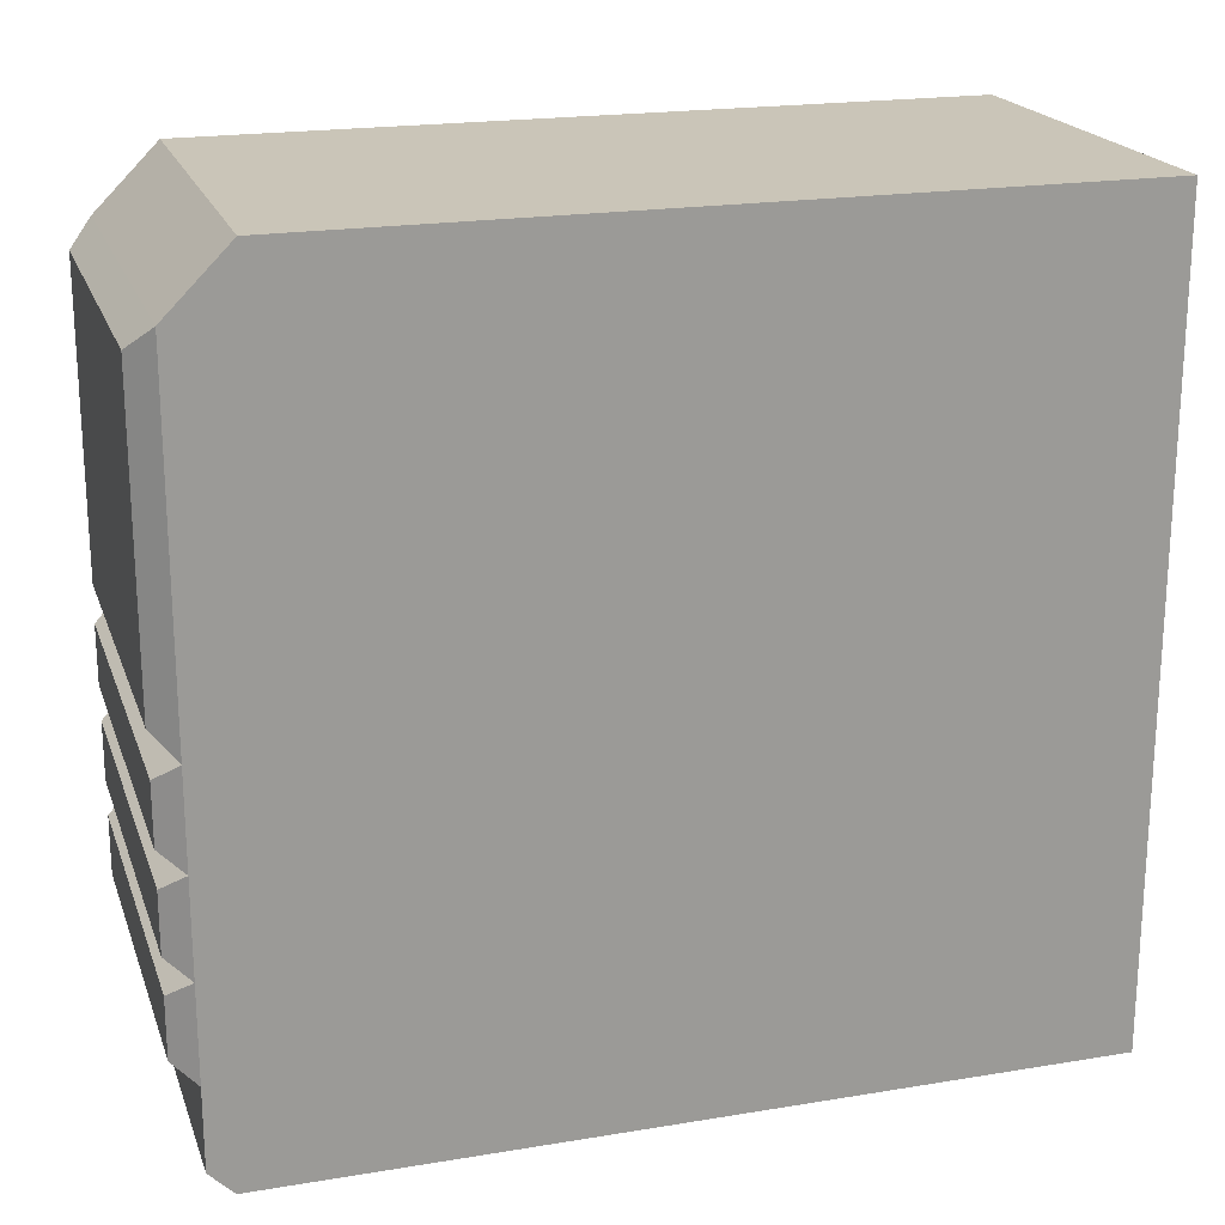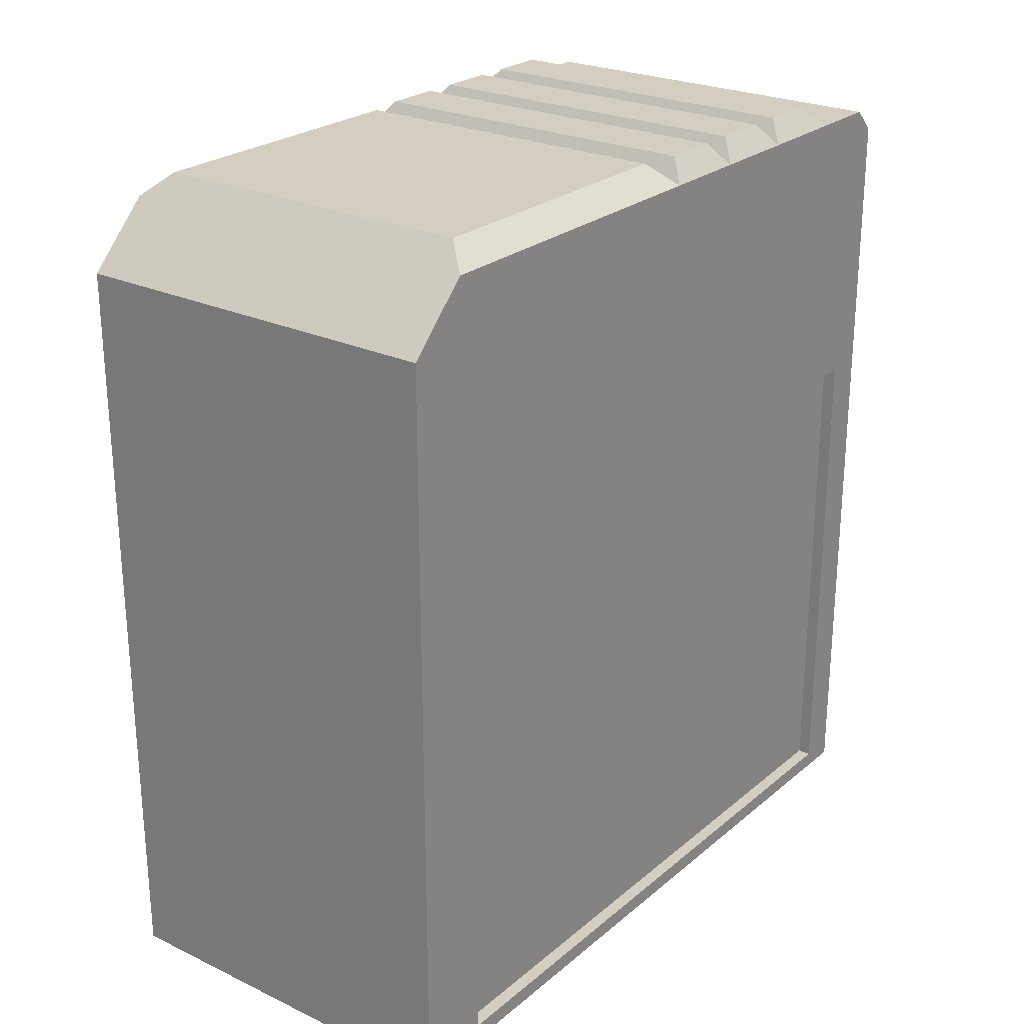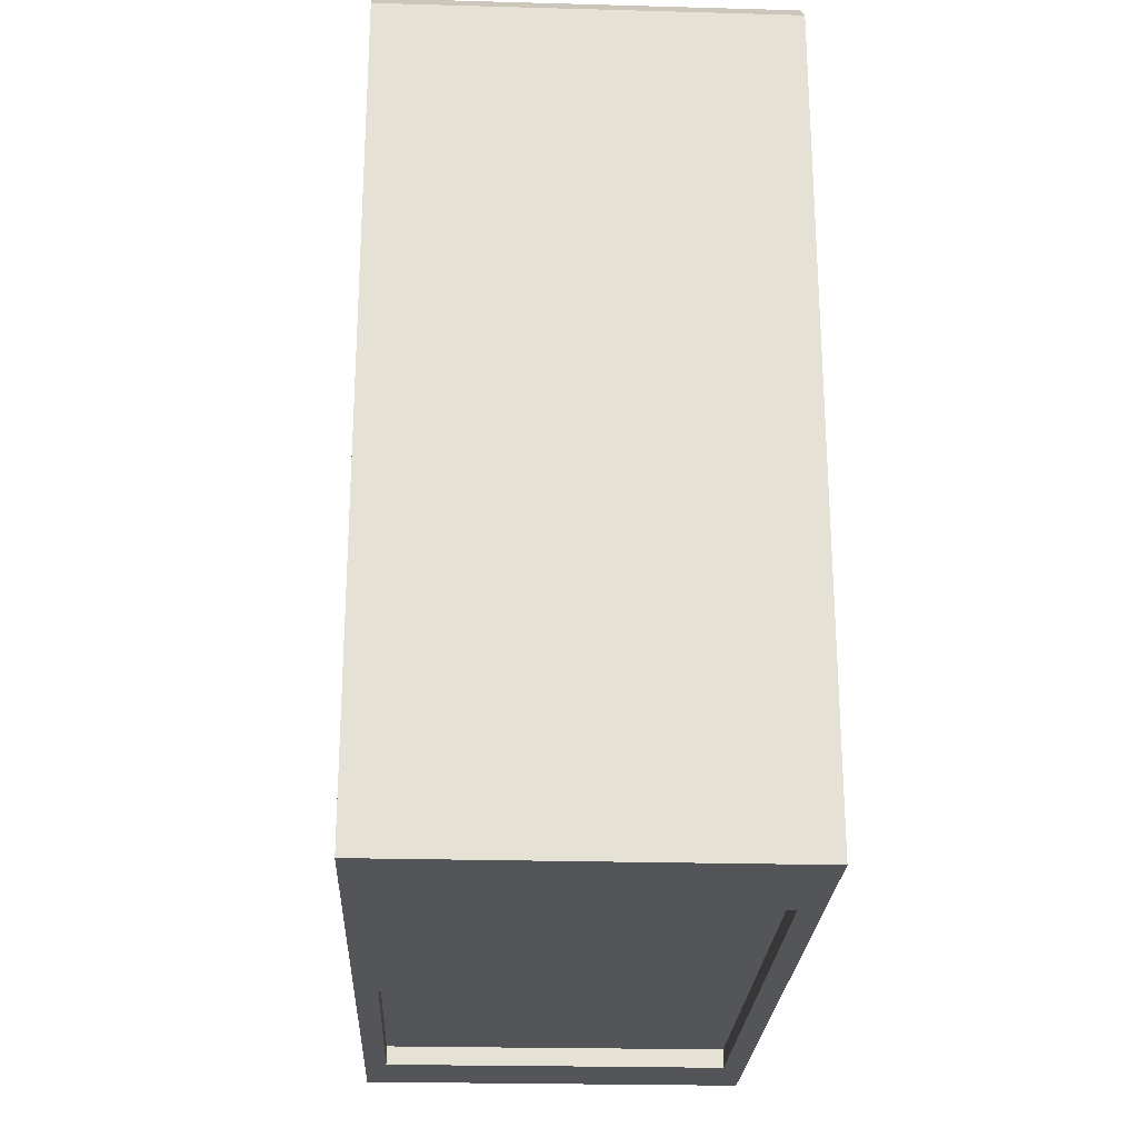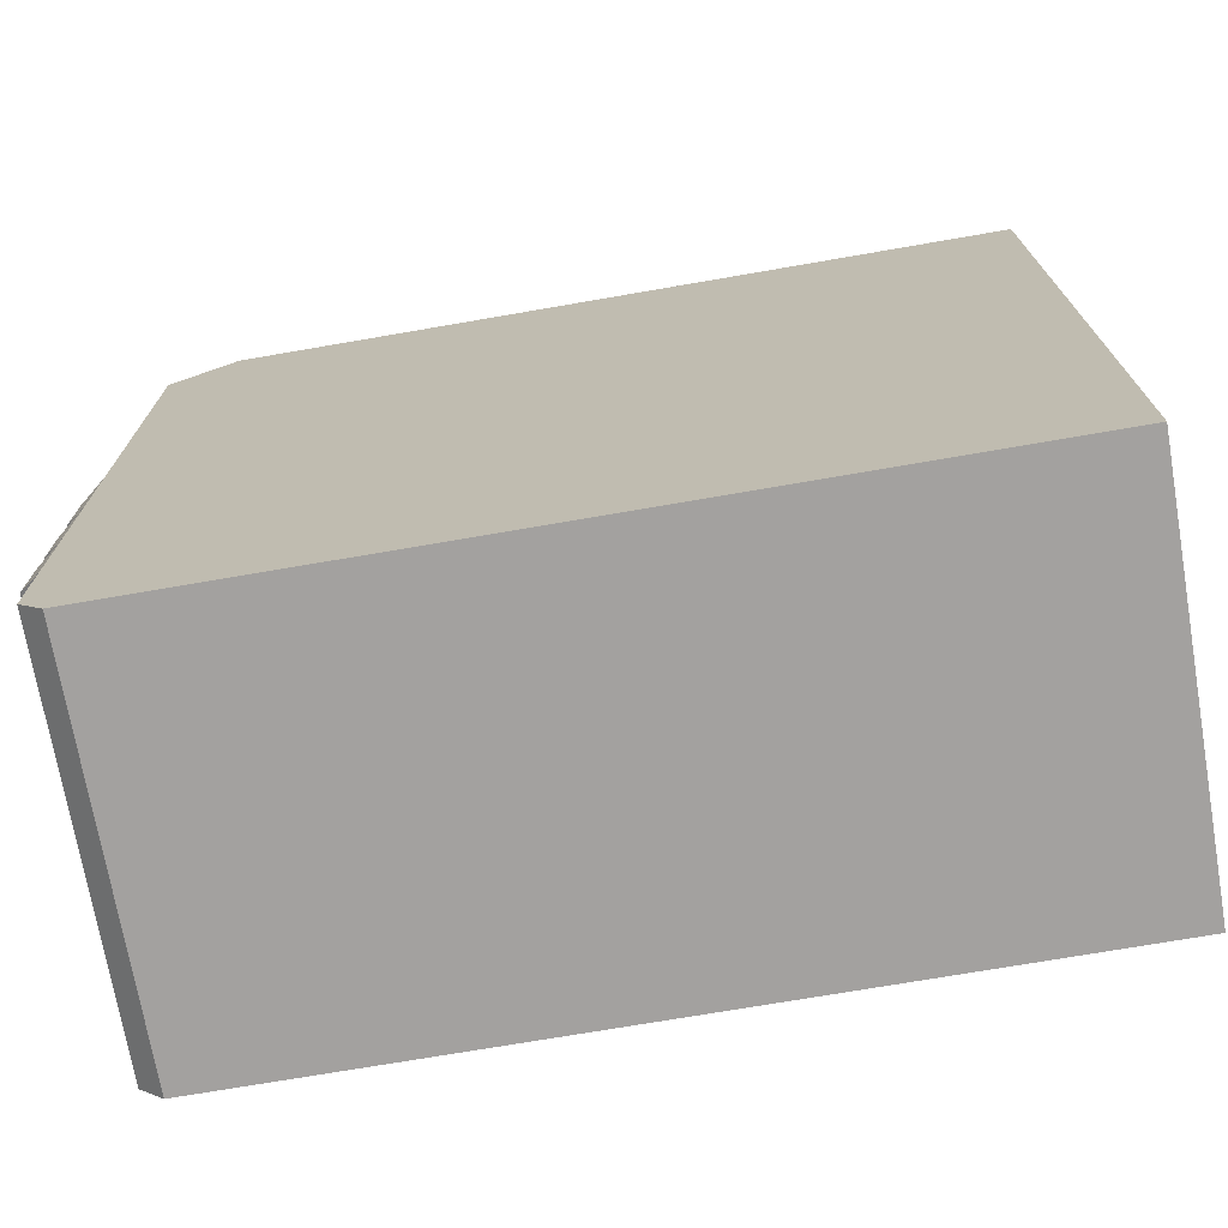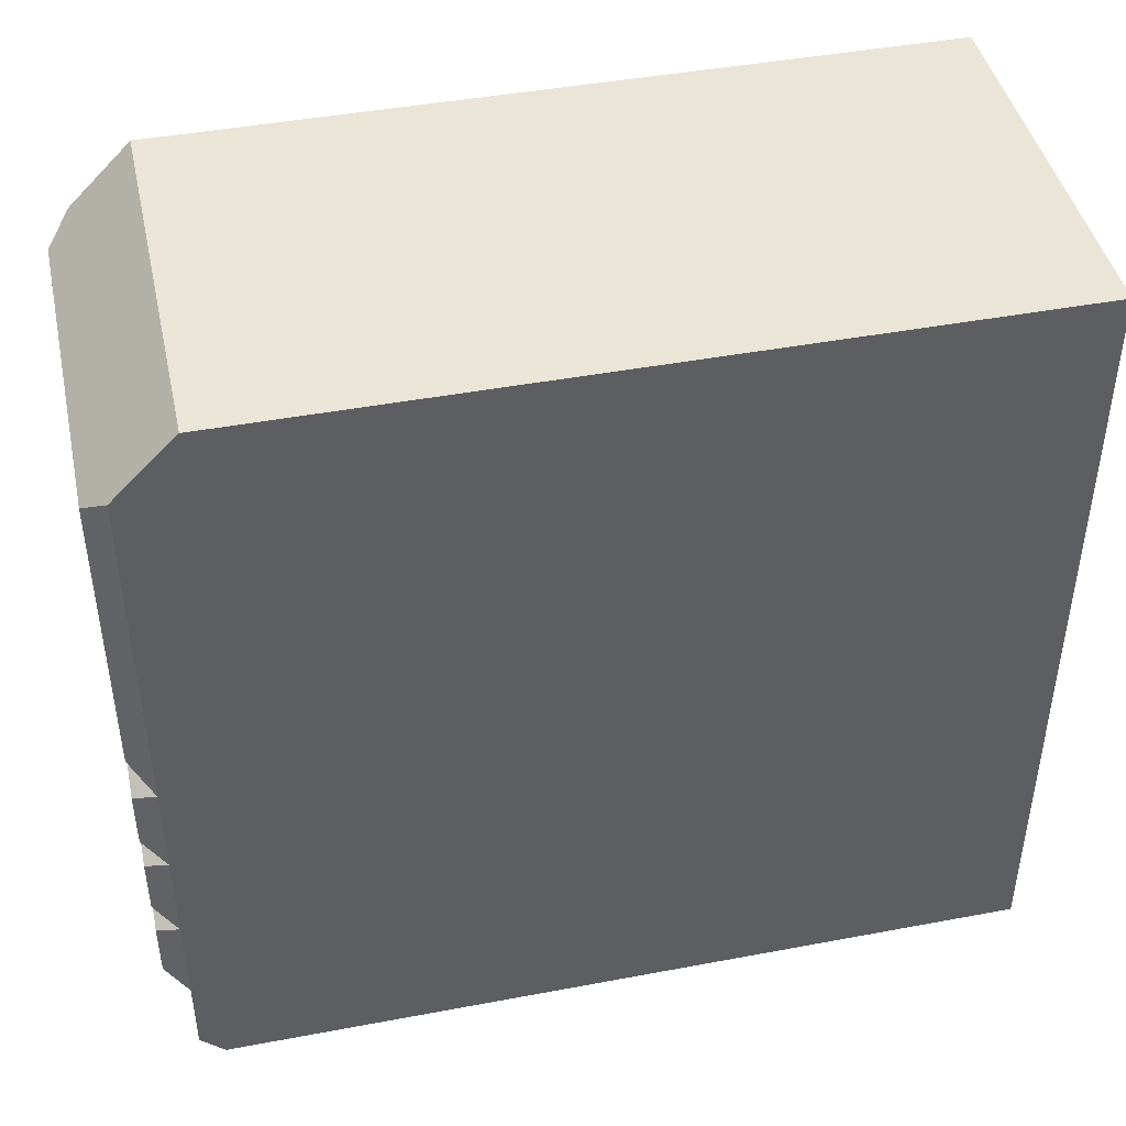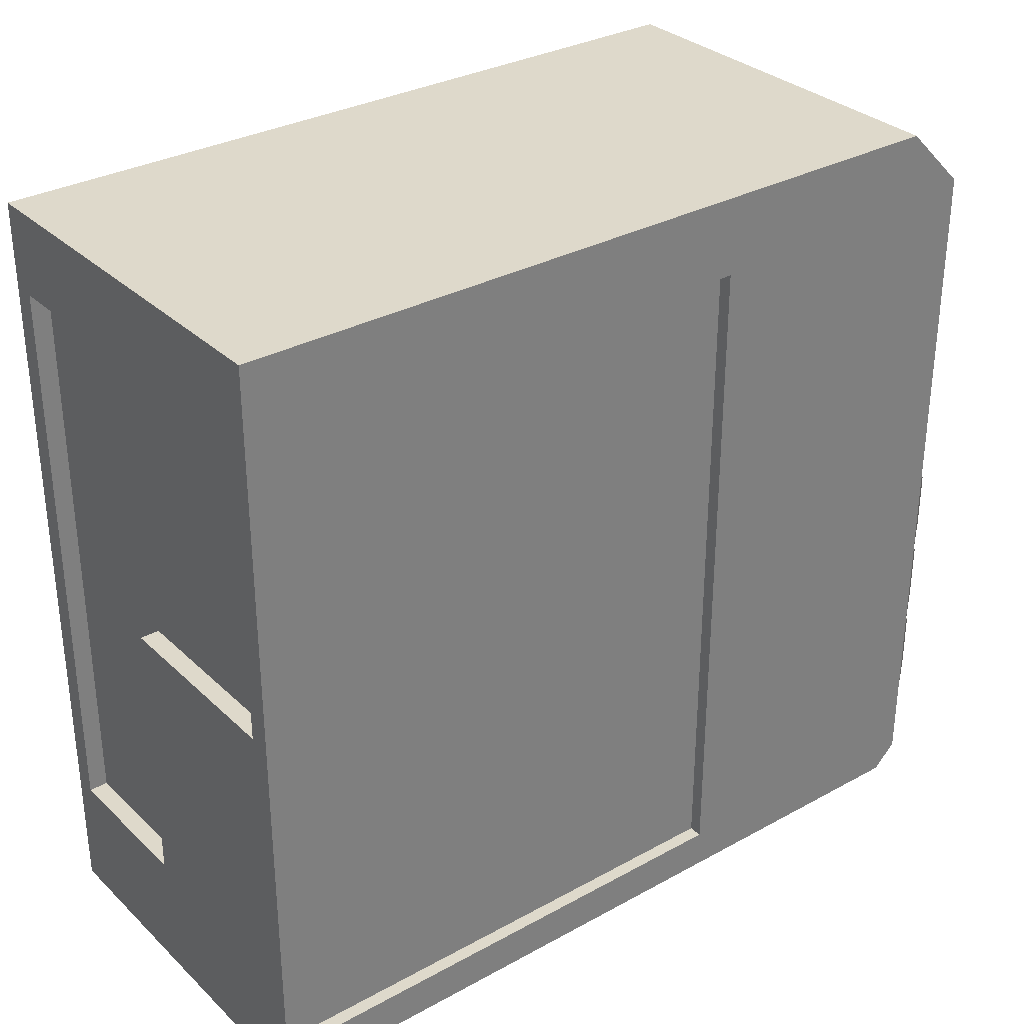
<metadata>
{"format":"obj","ext":"obj","renderer":"f3d","projection":"perspective","resolution":1024,"background":"white","views":[{"elev":20.3,"azim":73.2,"up":"+Y"},{"elev":24.9,"azim":-142.7,"up":"+Z"},{"elev":-24.4,"azim":-2.6,"up":"+Z"},{"elev":-72.3,"azim":99.8,"up":"+Y"},{"elev":44.1,"azim":77.6,"up":"+Y"},{"elev":31.8,"azim":-127.7,"up":"+Y"}]}
</metadata>
<code>
o Cube
v 1 -2 -2.1
v -1 -2 -2.1
v 1 2 -2.1
v -1 2 -2.1
v 1 2 1.786
v 1 1.686 2.1
v -1 1.686 2.1
v -1 2 1.786
v 1 -1.88 2.1
v 1 -2 1.98
v -1 -2 1.98
v -1 -1.88 2.1
v 1 -1.88 -2.1
v -1 -1.795 -2.016
v -0.888 1.574 -2.1
v 1 -0.05781 2.1
v 1 -0.5305 2.1
v 1 -1.003 2.1
v 1 -1.476 2.1
v -1 -0.05781 2.1
v -1 -0.5305 2.1
v -1 -1.003 2.1
v -1 -1.476 2.1
v 0.8872 -1.363 -2.1
v 0.8872 -1.003 -2.1
v 0.8872 -0.5305 -2.1
v 0.8872 0.05424 -2.1
v -1 -1.476 -2.016
v -1 -1.003 -2.016
v -1 -0.5305 -2.016
v -0.888 0.05424 -2.1
v 0.9092 -1.389 2.215
v 0.9092 -1.09 2.215
v -0.9092 -1.09 2.215
v -0.9092 -1.389 2.215
v 0.9092 -0.9161 2.215
v 0.9092 -0.6177 2.215
v -0.9092 -0.6177 2.215
v -0.9092 -0.9161 2.215
v 0.9092 -0.4433 2.215
v 0.9092 -0.145 2.215
v -0.9092 -0.145 2.215
v -0.9092 -0.4433 2.215
v -0.8676 1.571 2.215
v 0.8676 1.571 2.215
v 0.8676 0.05762 2.215
v -0.8676 0.05762 2.215
v 0 -2 -2.1
v 0 2 -2.1
v -0 2 1.786
v -0 1.686 2.1
v -0 -1.88 2.1
v -0 -2 1.98
v -0.112 1.574 -2.1
v 0 -1.88 -2.1
v -0.112 0.05424 -2.1
v 0.1128 -0.5305 -2.1
v 0.1128 -1.003 -2.1
v 0.1128 -1.363 -2.1
v -0 -1.476 2.1
v -0 -1.003 2.1
v -0 -0.5305 2.1
v -0 -0.05781 2.1
v -0 -1.09 2.215
v -0 -1.389 2.215
v -0 -0.6177 2.215
v -0 -0.9161 2.215
v -0 -0.145 2.215
v -0 -0.4433 2.215
v -0 1.571 2.215
v -0 0.05762 2.215
v -1 -0.05781 -2.016
v -1 1.602 -2.016
v 0.1128 0.05424 -2.1
v 0.8872 1.571 -2.1
v 1 -1.476 -2.1
v 1 -1.003 -2.1
v 1 -0.5305 -2.1
v 0.1128 1.571 -2.1
v 0 -1.476 -2.1
v 0 -1.003 -2.1
v 0 -0.5305 -2.1
v 1 -0.05781 -2.1
v 1 1.686 -2.1
v 0 1.686 -2.1
v 0.8872 -0.05781 -2.1
v 0.1128 -0.05781 -2.1
v 0 -0.05781 -2.1
v 0 0.05424 -2.1
v 0 1.572 -2.1
v 0.8872 -0.05781 -2.003
v 0.1128 -0.05781 -2.003
v 0.8872 -0.5305 -2.003
v 0.1128 -0.5305 -2.003
v 0.8872 -1.003 -2.003
v 0.1128 -1.003 -2.003
v -0.888 0.05424 -2.003
v -0.888 1.574 -2.003
v -0.112 1.574 -2.003
v -0.112 0.05424 -2.003
v 0.8872 -1.363 -2.003
v 0.1128 -1.363 -2.003
v 0.8872 1.571 -2.003
v 0.1128 1.571 -2.003
v 0.8872 0.05424 -2.003
v 0.1128 0.05424 -2.003
v 0 0.05424 -2.003
v 0 1.572 -2.003
v 1 2 0.3571
v -1 2 0.3571
v 1 -2 0.5504
v -1 -2 0.5504
v -1 -1.795 0.5863
v -1 1.602 0.5863
v 1 1.686 0.6708
v 1 -1.88 0.6708
v 1 -1.476 0.6708
v 1 -1.003 0.6708
v 1 -0.5305 0.6708
v 1 -0.05781 0.6708
v -1 -1.476 0.6708
v -1 -1.003 0.6708
v -1 -0.5305 0.6708
v -1 -0.05781 0.6708
v -0 -2 0.5504
v -0 2 0.3571
v -1 -0.05781 -2.1
v -1 1.686 -2.1
v -1 -1.88 0.6708
v -1 -1.88 -2.1
v -1 1.686 0.6708
v -1 -1.476 -2.1
v -1 -1.003 -2.1
v -1 -0.5305 -2.1
v -1 -0.05781 0.5863
v -1 -0.5305 0.5863
v -1 -1.003 0.5863
v -1 -1.476 0.5863
v -0.9316 -1.476 0.5863
v -0.9316 -1.476 -2.016
v -0.9316 -1.003 0.5863
v -0.9316 -1.003 -2.016
v -0.9316 -0.5305 0.5863
v -0.9316 -0.5305 -2.016
v -0.9316 -0.05781 0.5863
v -0.9316 -0.05781 -2.016
v -0.9316 1.602 -2.016
v -0.9316 -1.795 0.5863
v -0.9316 -1.795 -2.016
v -0.9316 1.602 0.5863
f 51 7 44 70
f 126 110 8 50
f 125 53 11 112
f 55 48 2 130
f 50 8 7 51
f 131 110 4 128
f 52 12 11 53
f 115 84 3 109
f 49 85 128 4
f 80 55 130 132
f 112 129 130 2
f 30 29 142 144
f 120 115 6 16
f 111 116 9 10
f 116 117 19 9
f 117 118 18 19
f 118 119 17 18
f 119 120 16 17
f 137 136 143 141
f 14 113 148 149
f 135 114 150 145
f 29 28 140 142
f 75 27 105 103
f 88 82 134 127
f 82 81 133 134
f 81 80 132 133
f 52 60 23 12
f 16 6 45 46
f 7 20 47 44
f 71 70 44 47
f 65 64 34 35
f 18 33 32 19
f 61 64 33 18
f 23 35 34 22
f 60 65 35 23
f 67 66 38 39
f 17 37 36 18
f 62 66 37 17
f 22 39 38 21
f 61 67 39 22
f 69 68 42 43
f 16 41 40 17
f 63 68 41 16
f 21 43 42 20
f 62 69 43 21
f 63 16 46 71
f 20 63 71 47
f 17 40 69 62
f 20 42 68 63
f 40 41 68 69
f 18 36 67 61
f 21 38 66 62
f 36 37 66 67
f 19 32 65 60
f 22 34 64 61
f 32 33 64 65
f 46 45 70 71
f 9 19 60 52
f 31 15 98 97
f 54 90 108 99
f 27 86 91 105
f 76 13 55 80
f 3 84 85 49
f 9 52 53 10
f 5 50 51 6
f 13 1 48 55
f 111 10 53 125
f 109 126 50 5
f 6 51 70 45
f 15 31 127 128
f 54 15 128 85
f 31 56 88 127
f 54 85 90
f 24 25 77 76
f 25 26 78 77
f 26 86 83 78
f 57 87 92 94
f 59 24 76 80
f 58 59 80 81
f 57 58 81 82
f 87 57 82 88
f 27 75 84 83
f 75 79 85 84
f 90 79 104 108
f 27 83 86
f 74 87 88 89
f 87 74 106 92
f 88 56 89
f 85 79 90
f 58 57 94 96
f 99 100 97 98
f 95 101 102 96
f 93 95 96 94
f 91 93 94 92
f 103 105 106 104
f 106 105 91 92
f 104 106 107 108
f 100 99 108 107
f 25 24 101 95
f 79 75 103 104
f 15 54 99 98
f 26 25 95 93
f 56 31 97 100
f 86 26 93 91
f 74 89 107 106
f 24 59 102 101
f 89 56 100 107
f 59 58 96 102
f 3 49 126 109
f 1 111 125 48
f 21 20 124 123
f 22 21 123 122
f 23 22 122 121
f 12 23 121 129
f 78 83 120 119
f 77 78 119 118
f 76 77 118 117
f 13 76 117 116
f 1 13 116 111
f 83 84 115 120
f 20 7 131 124
f 11 12 129 112
f 6 115 109 5
f 7 8 110 131
f 48 125 112 2
f 49 4 110 126
f 72 73 128 127
f 113 14 130 129
f 73 114 131 128
f 14 28 132 130
f 28 29 133 132
f 29 30 134 133
f 30 72 127 134
f 135 136 123 124
f 136 137 122 123
f 137 138 121 122
f 138 113 129 121
f 114 135 124 131
f 145 150 147 146
f 148 139 140 149
f 139 141 142 140
f 141 143 144 142
f 143 145 146 144
f 114 73 147 150
f 138 137 141 139
f 72 30 144 146
f 28 14 149 140
f 113 138 139 148
f 73 72 146 147
f 136 135 145 143

</code>
